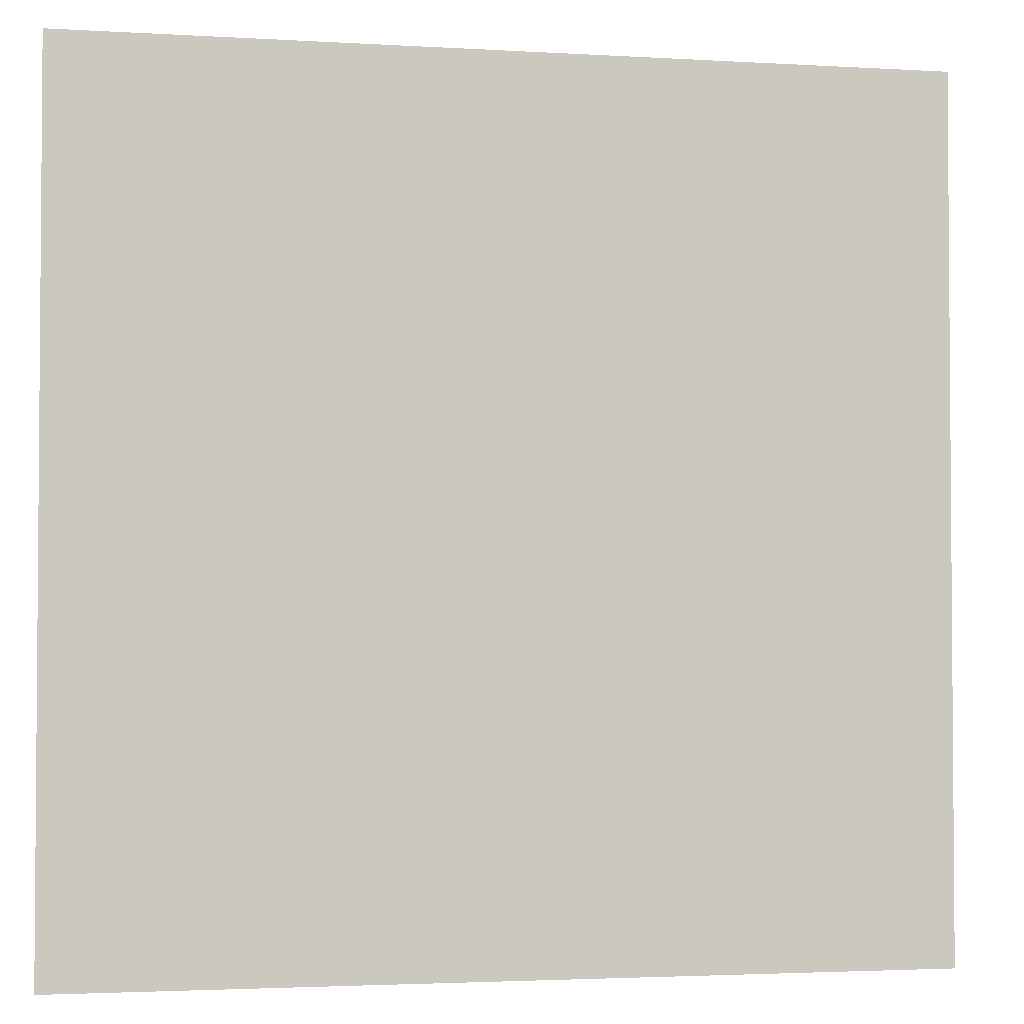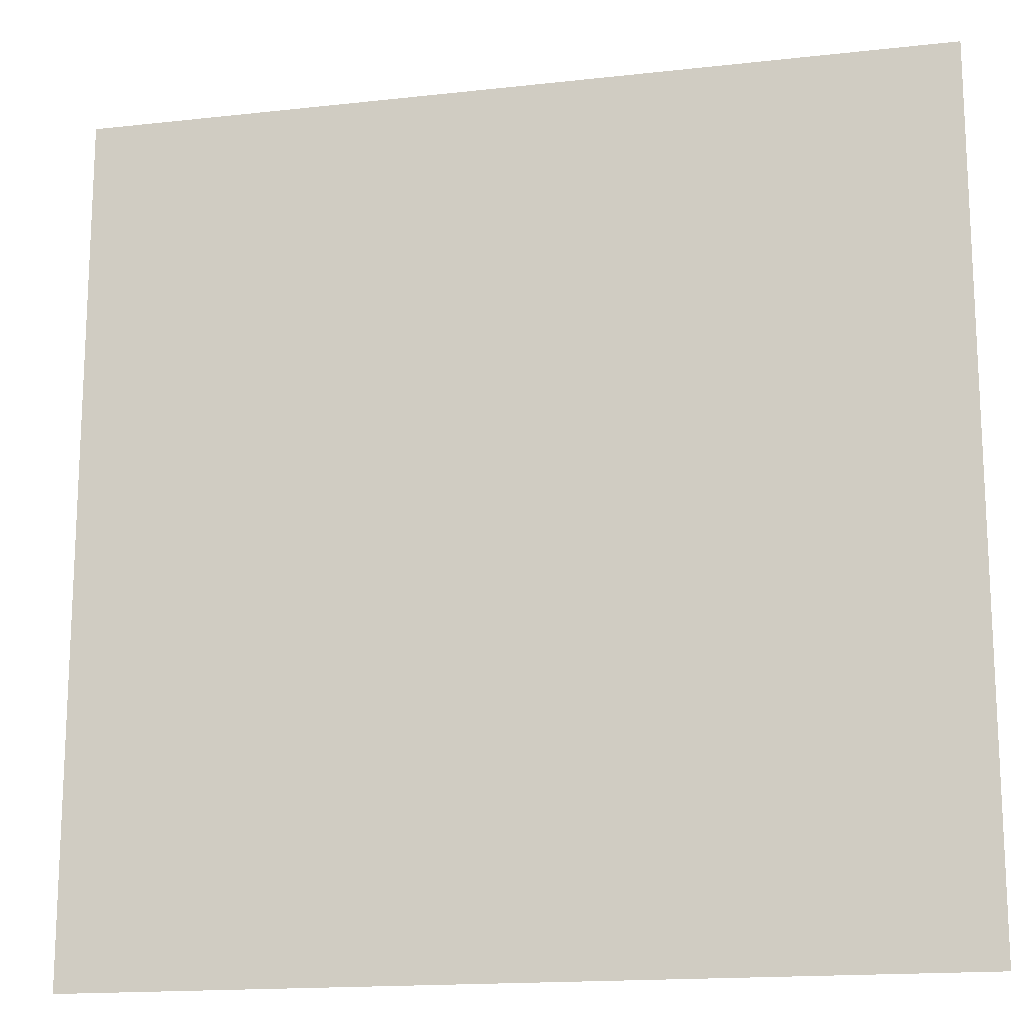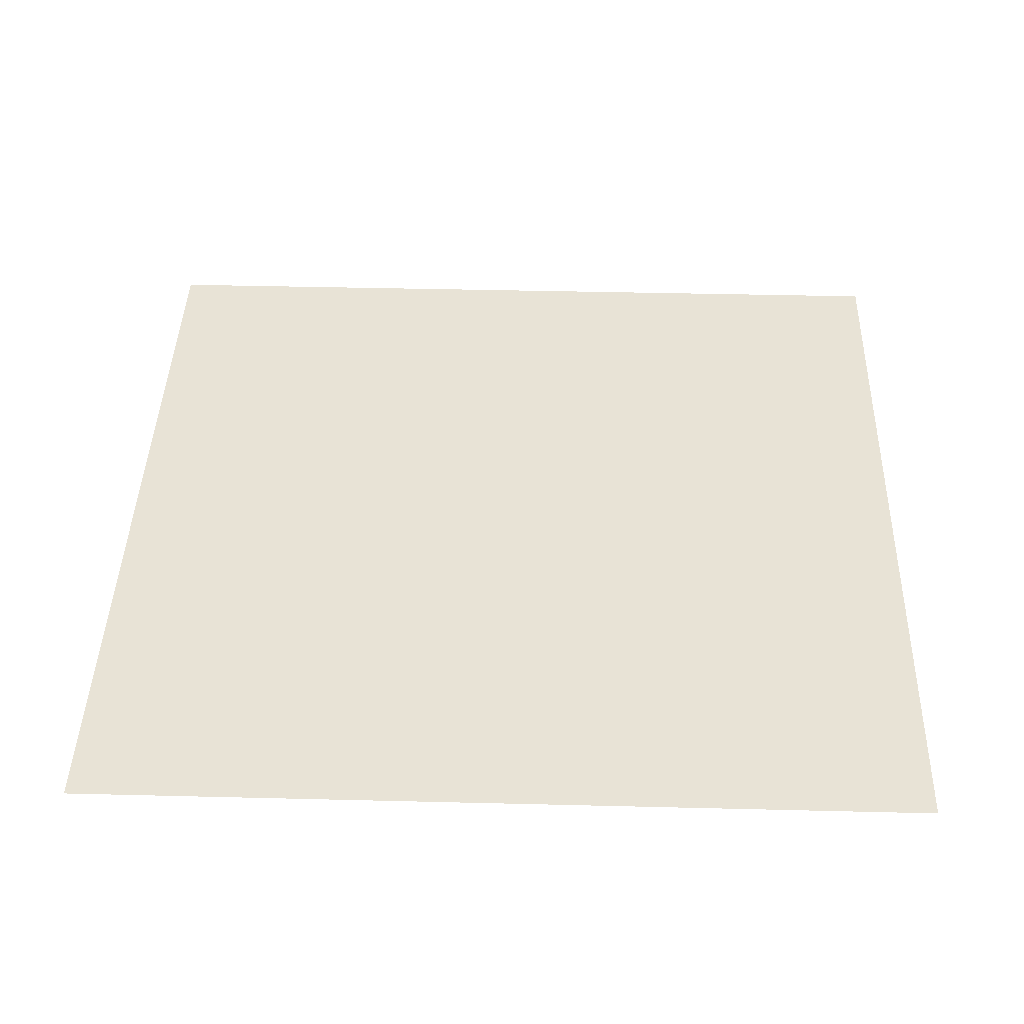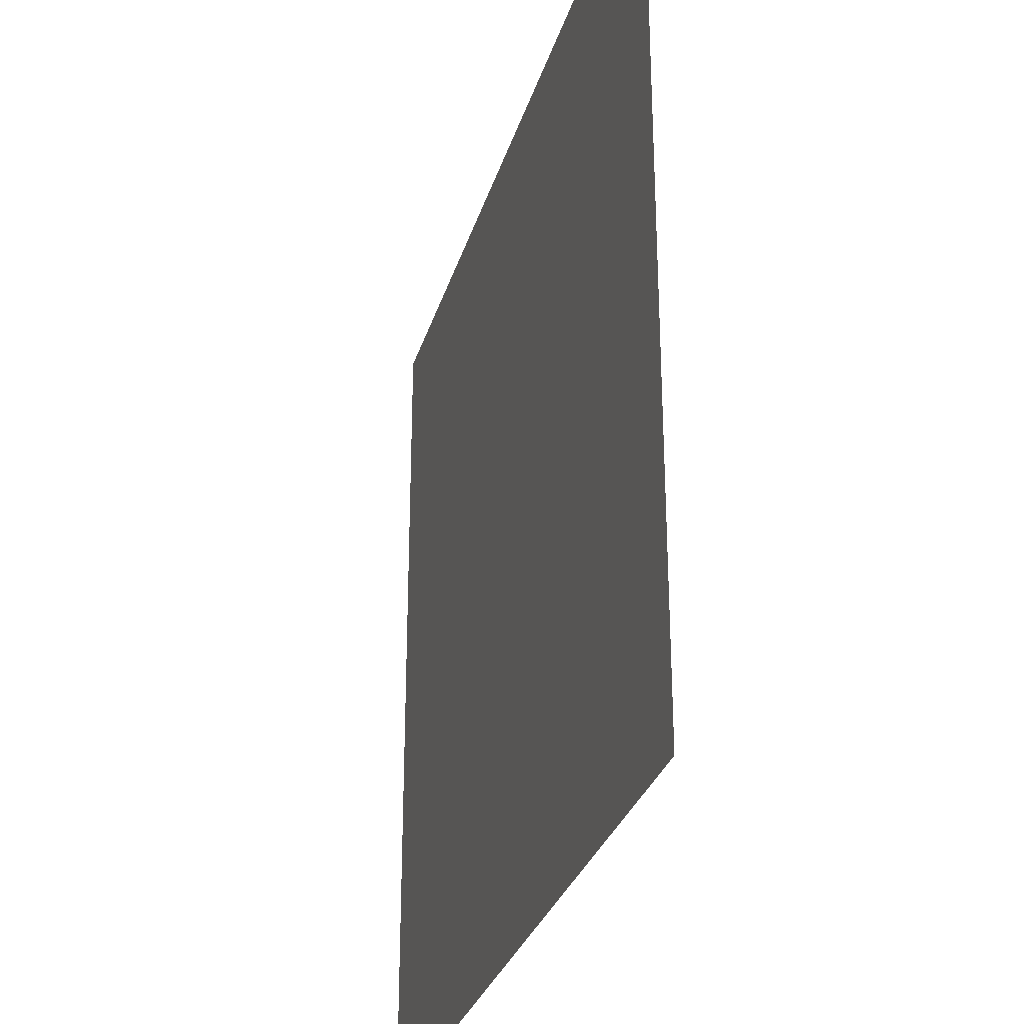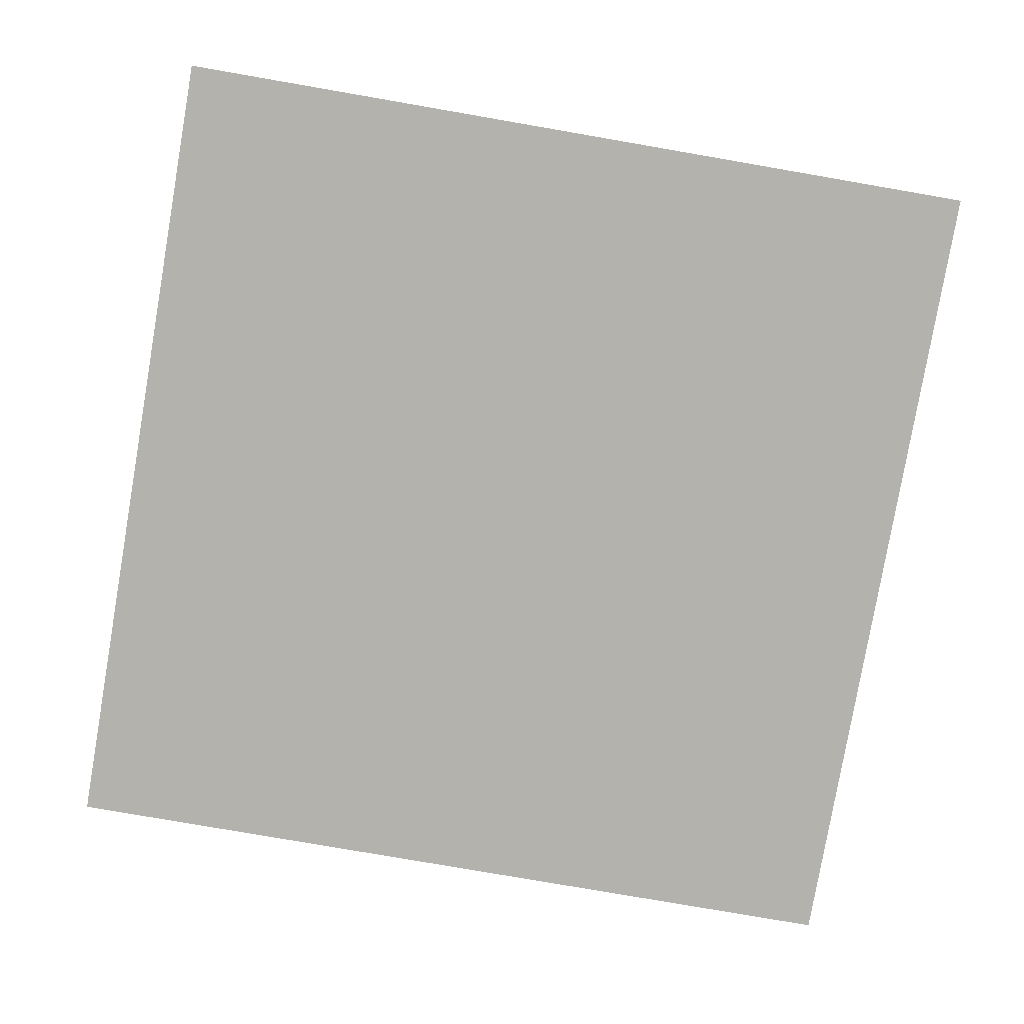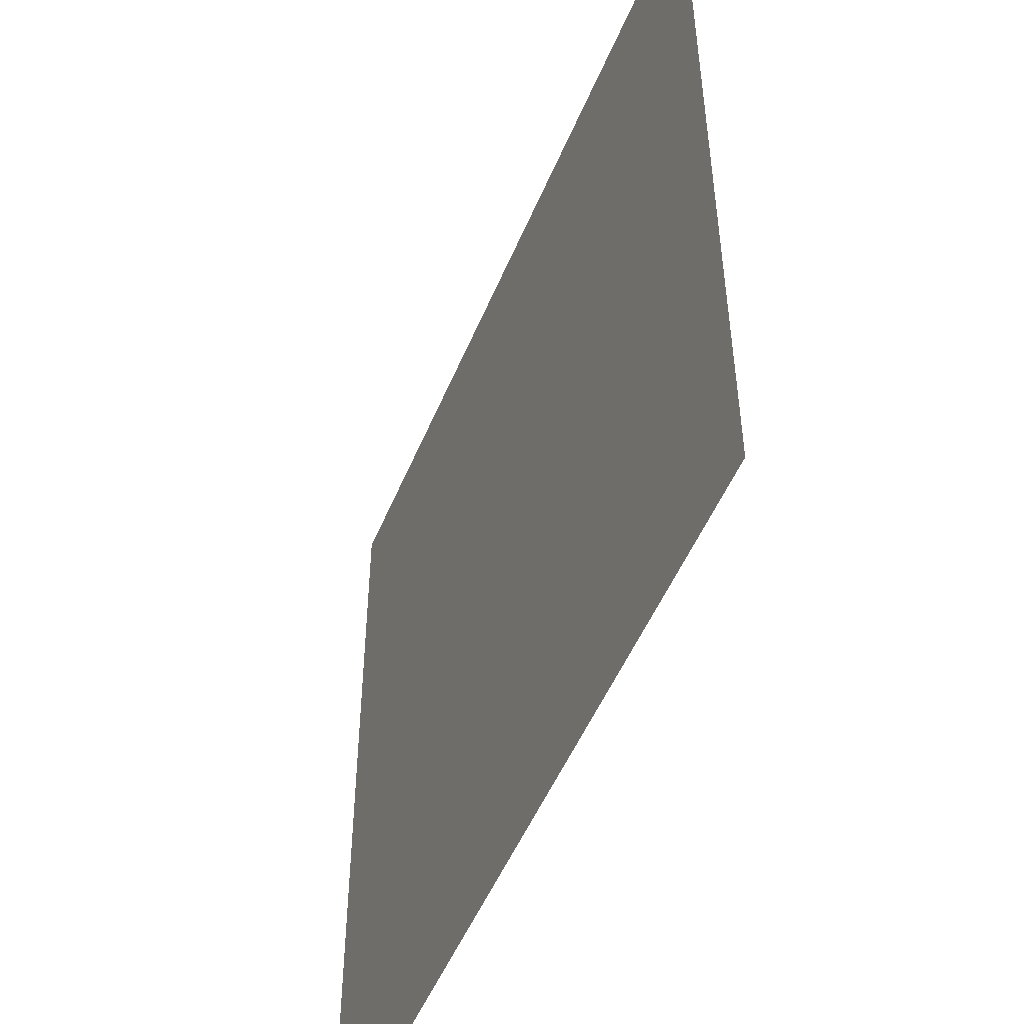
<metadata>
{"format":"obj","ext":"obj","renderer":"f3d","projection":"perspective","resolution":1024,"background":"white","views":[{"elev":-2.7,"azim":168.1,"up":"+Y"},{"elev":-16.3,"azim":-167.0,"up":"+Y"},{"elev":41.8,"azim":-88.3,"up":"+Z"},{"elev":-29.5,"azim":74.7,"up":"+Y"},{"elev":-79.5,"azim":170.2,"up":"+Z"},{"elev":-50.9,"azim":67.9,"up":"+Y"}]}
</metadata>
<code>
o cube
v -0.5 -0.5 0
v 0.5 -0.5 0
v -0.5 0.5 0
v 0.5 0.5 0
g wall
f 1 2 3
f 3 2 4

</code>
